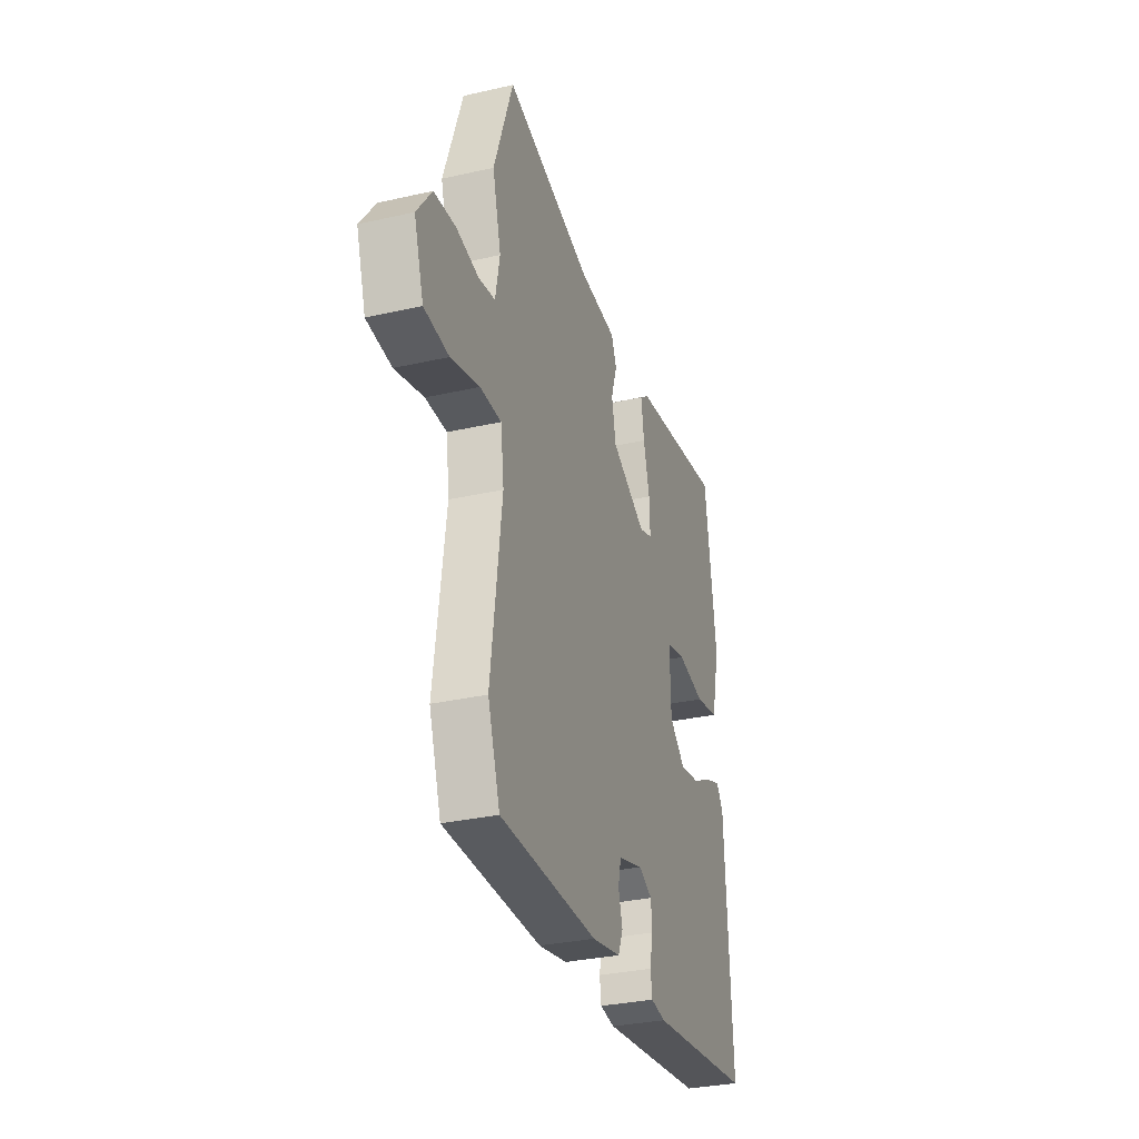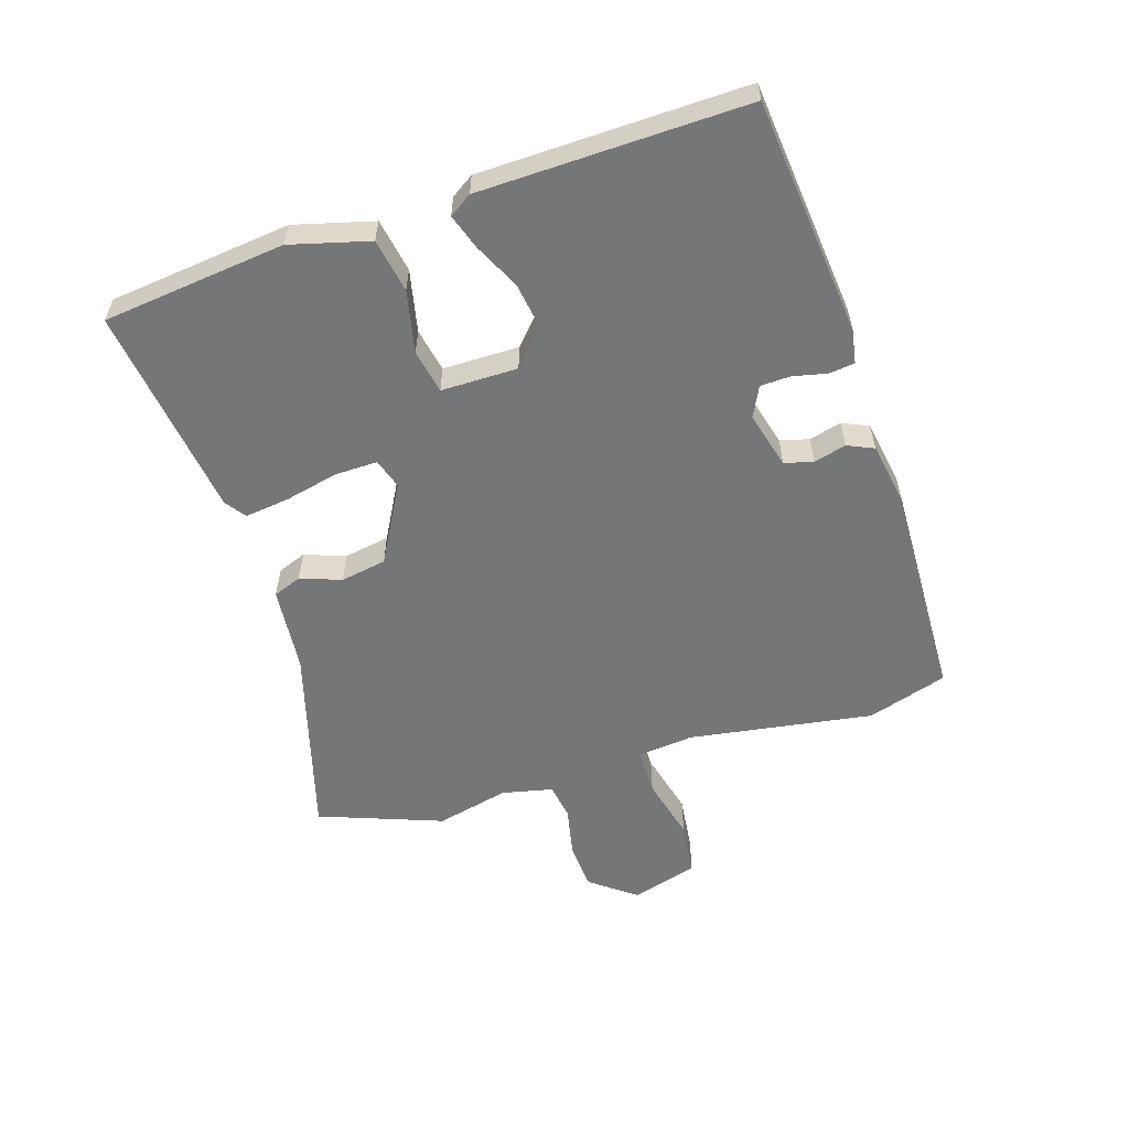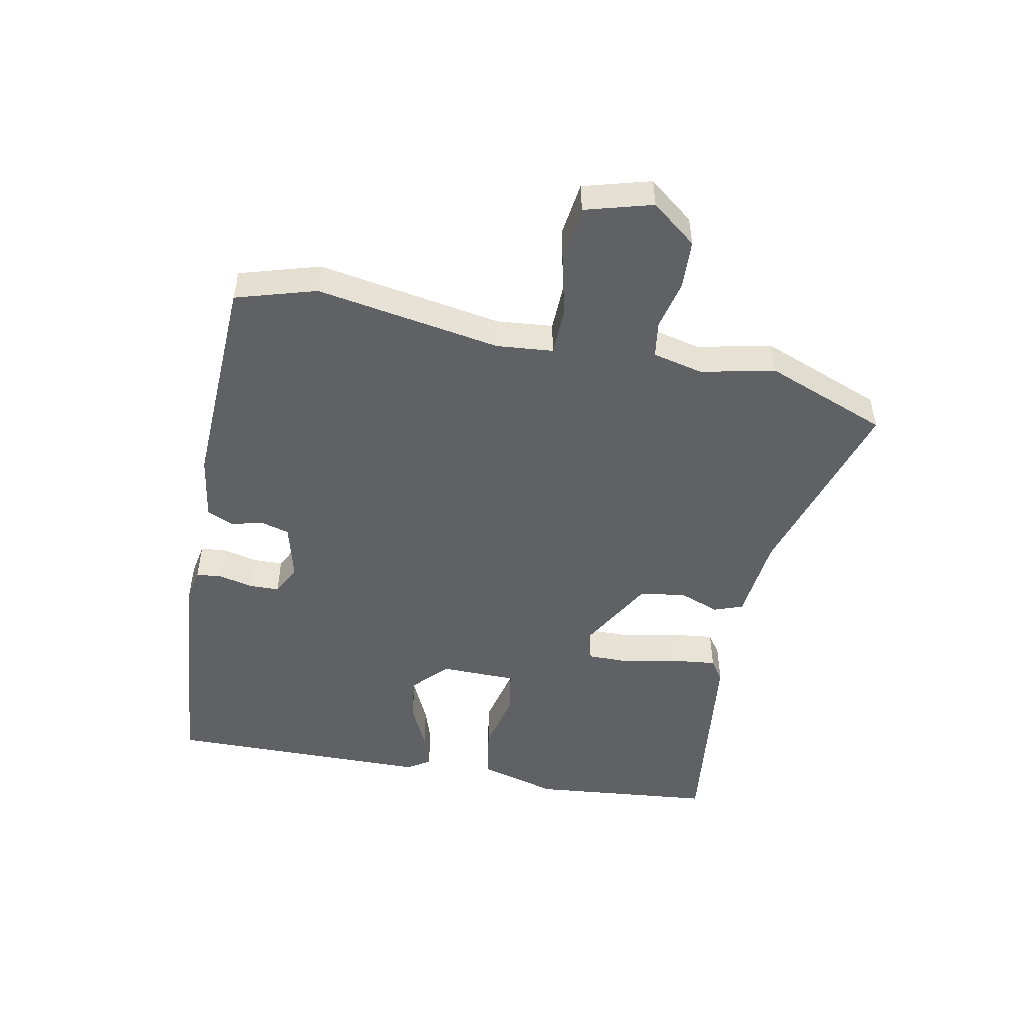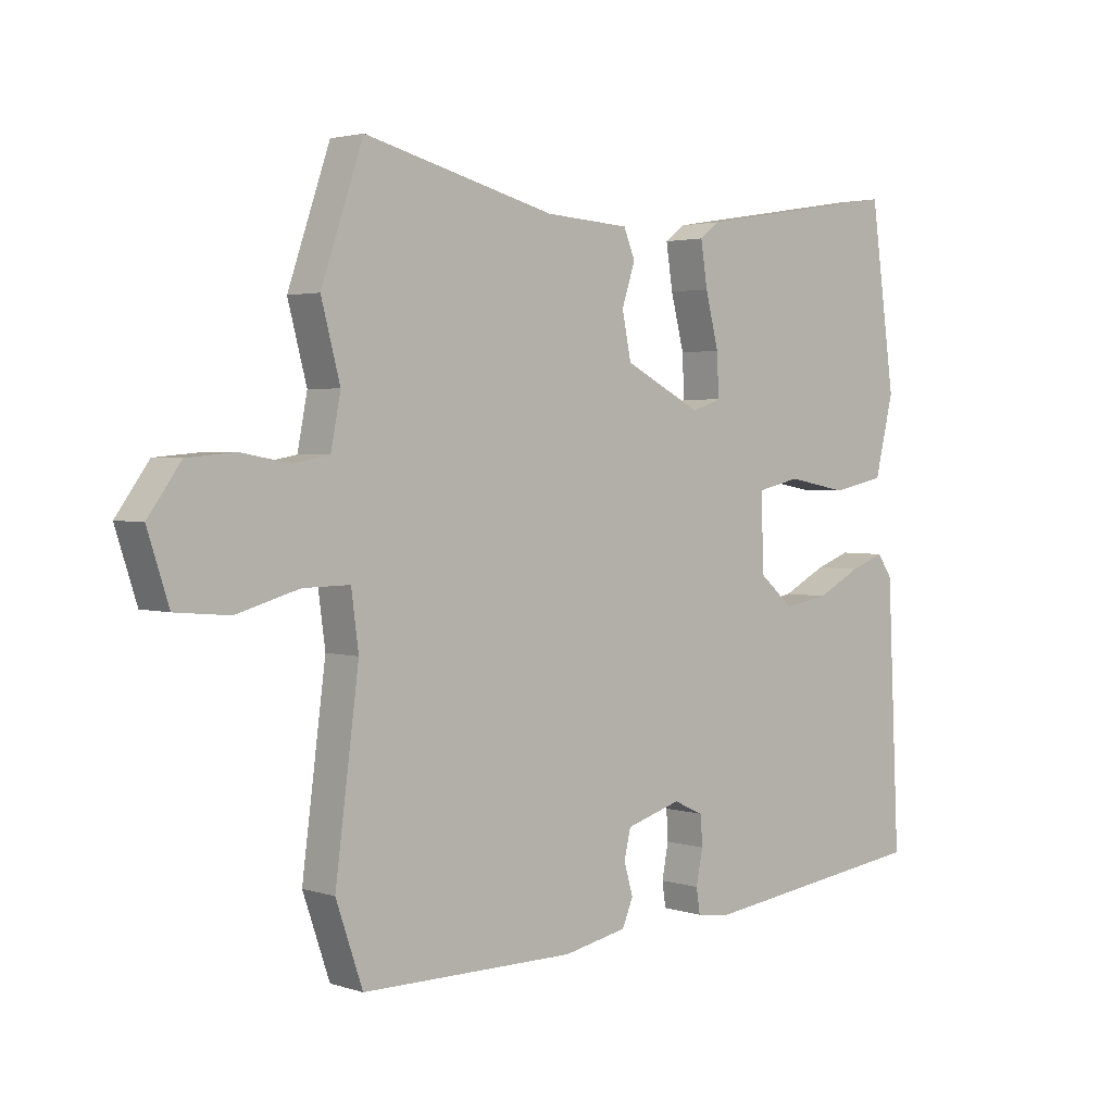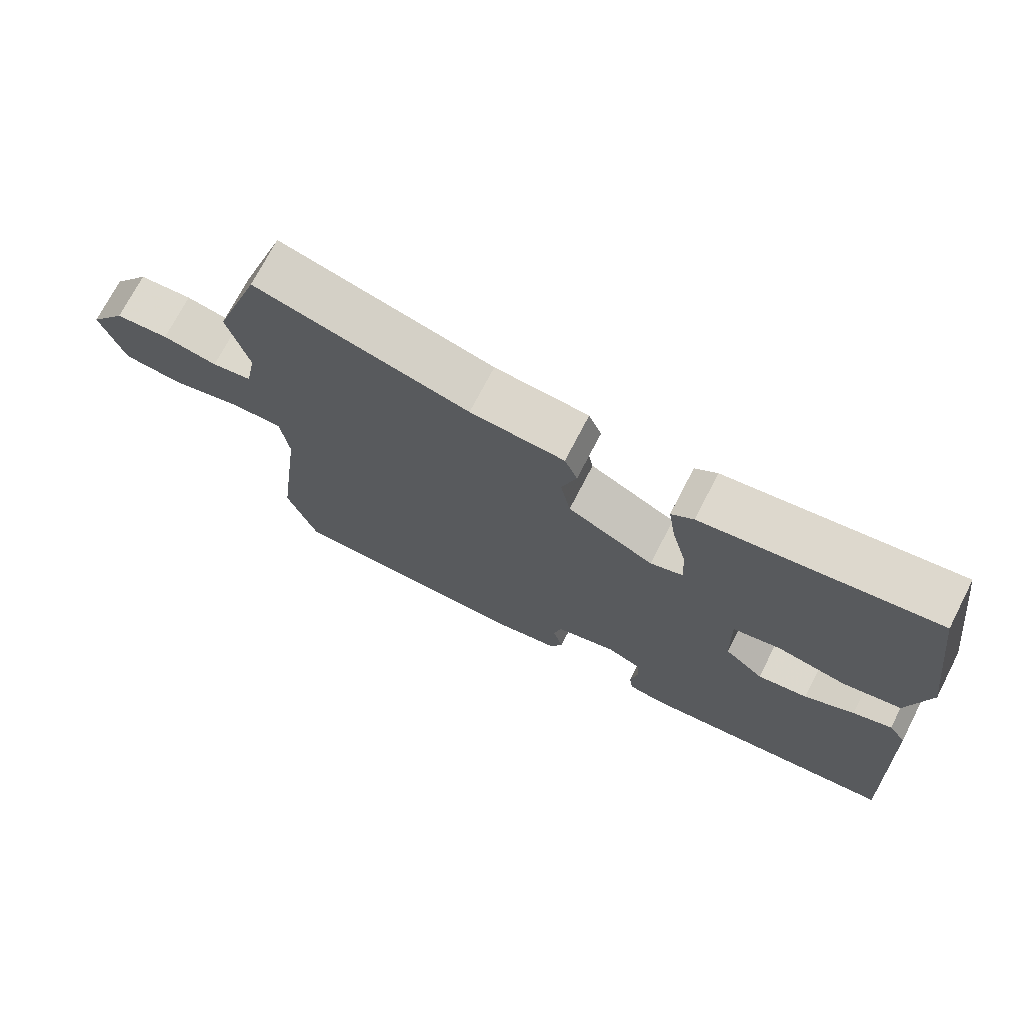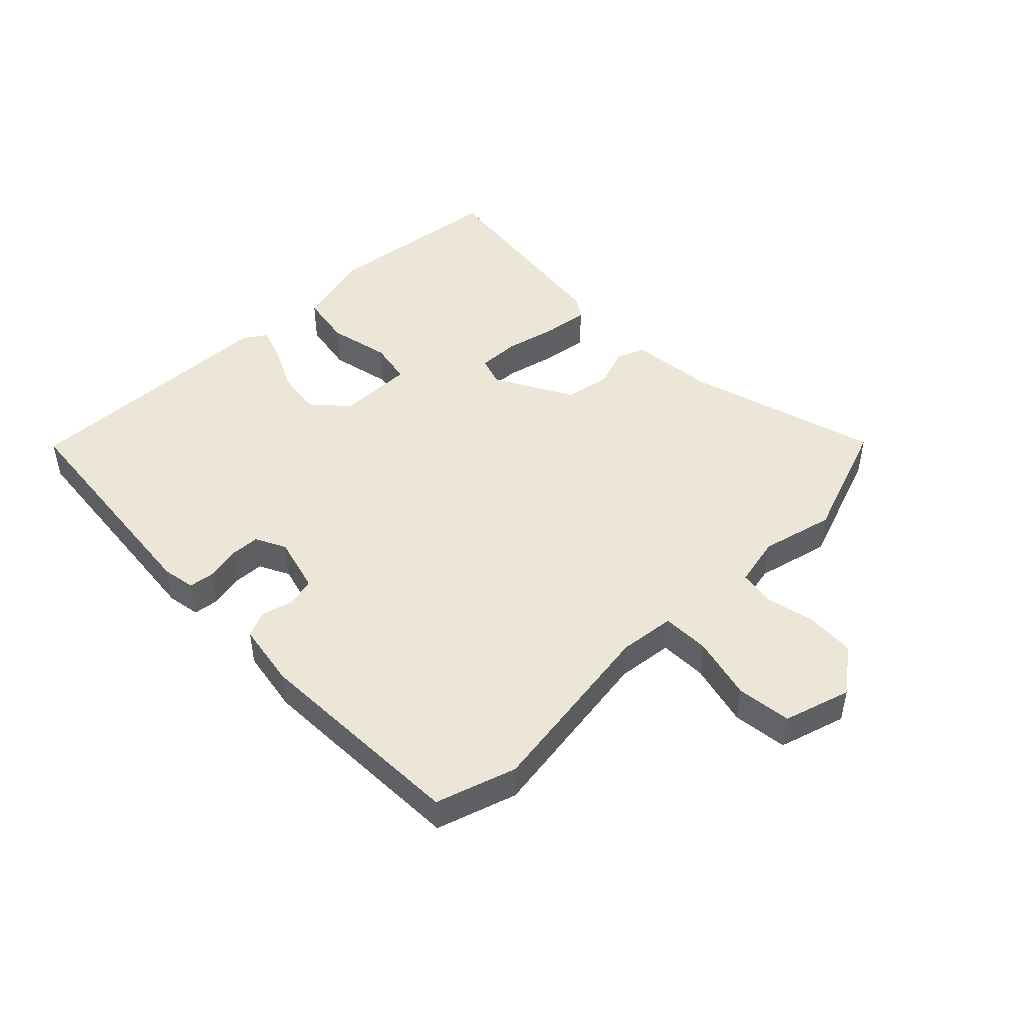
<metadata>
{"format":"obj","ext":"obj","renderer":"f3d","projection":"perspective","resolution":1024,"background":"white","views":[{"elev":-31.9,"azim":-72.3,"up":"+Z"},{"elev":-56.8,"azim":106.1,"up":"+Y"},{"elev":-49.3,"azim":-103.4,"up":"+Y"},{"elev":2.7,"azim":-42.3,"up":"+Z"},{"elev":72.4,"azim":27.3,"up":"+Z"},{"elev":46.5,"azim":-135.9,"up":"+Y"}]}
</metadata>
<code>
v -0.551 0.07 0.35
v -0.482 0.07 0.552
v -0.167 0.07 0.471
v -0.028 0.07 0.462
v -0.009 0.07 0.416
v -0.031 0.07 0.349
v -0.016 0.07 0.275
v 0.112 0.07 0.209
v 0.16 0.07 0.226
v 0.157 0.07 0.295
v 0.135 0.07 0.382
v 0.124 0.07 0.454
v 0.157 0.07 0.479
v 0.501 0.07 0.534
v 0.542 0.07 0.238
v 0.511 0.07 0.109
v 0.424 0.07 0.091
v 0.323 0.07 0.11
v 0.252 0.07 0.094
v 0.255 0.07 -0.03
v 0.313 0.07 -0.08
v 0.387 0.07 -0.067
v 0.46 0.07 -0.029
v 0.517 0.07 -0.008
v 0.542 0.07 -0.044
v 0.563 0.07 -0.475
v 0.178 0.07 -0.524
v 0.124 0.07 -0.516
v 0.118 0.07 -0.475
v 0.129 0.07 -0.419
v 0.126 0.07 -0.37
v 0.076 0.07 -0.347
v -0.015 0.07 -0.374
v -0.026 0.07 -0.421
v -0.011 0.07 -0.473
v -0.029 0.07 -0.516
v -0.134 0.07 -0.537
v -0.488 0.07 -0.536
v -0.532 0.07 -0.407
v -0.493 0.07 -0.106
v -0.505 0.07 -0.015
v -0.582 0.07 -0.016
v -0.685 0.07 -0.045
v -0.774 0.07 -0.037
v -0.809 0.07 0.071
v -0.755 0.07 0.146
v -0.676 0.07 0.153
v -0.595 0.07 0.138
v -0.536 0.07 0.149
v -0.52 0.07 0.232
v -0.551 0 0.35
v -0.482 0 0.552
v -0.167 0 0.471
v -0.028 0 0.462
v -0.009 0 0.416
v -0.031 0 0.349
v -0.016 0 0.275
v 0.112 0 0.209
v 0.16 0 0.226
v 0.157 0 0.295
v 0.135 0 0.382
v 0.124 0 0.454
v 0.157 0 0.479
v 0.501 0 0.534
v 0.542 0 0.238
v 0.511 0 0.109
v 0.424 0 0.091
v 0.323 0 0.11
v 0.252 0 0.094
v 0.255 0 -0.03
v 0.313 0 -0.08
v 0.387 0 -0.067
v 0.46 0 -0.029
v 0.517 0 -0.008
v 0.542 0 -0.044
v 0.563 0 -0.475
v 0.178 0 -0.524
v 0.124 0 -0.516
v 0.118 0 -0.475
v 0.129 0 -0.419
v 0.126 0 -0.37
v 0.076 0 -0.347
v -0.015 0 -0.374
v -0.026 0 -0.421
v -0.011 0 -0.473
v -0.029 0 -0.516
v -0.134 0 -0.537
v -0.488 0 -0.536
v -0.532 0 -0.407
v -0.493 0 -0.106
v -0.505 0 -0.015
v -0.582 0 -0.016
v -0.685 0 -0.045
v -0.774 0 -0.037
v -0.809 0 0.071
v -0.755 0 0.146
v -0.676 0 0.153
v -0.595 0 0.138
v -0.536 0 0.149
v -0.52 0 0.232
f 46 47 48
f 45 46 48
f 44 45 48
f 43 44 48
f 42 43 48
f 41 42 48 49
f 38 39 40
f 37 38 40
f 36 37 40
f 35 36 40
f 34 35 40
f 33 34 40 41
f 41 49 50
f 33 41 50
f 32 33 50
f 28 29 30
f 27 28 30
f 26 27 30
f 25 26 30
f 24 25 30
f 23 24 30
f 22 23 30
f 21 22 30 31
f 50 1 2
f 32 50 2
f 31 32 2
f 21 31 2
f 20 21 2
f 16 17 18
f 15 16 18
f 14 15 18
f 13 14 18
f 12 13 18
f 11 12 18
f 10 11 18
f 9 10 18 19
f 3 4 5 6
f 3 6 7
f 2 3 7
f 20 2 7
f 8 9 19 20
f 7 8 20
f 98 97 96
f 98 96 95
f 98 95 94
f 98 94 93
f 98 93 92
f 99 98 92 91
f 90 89 88
f 90 88 87
f 90 87 86
f 90 86 85
f 90 85 84
f 91 90 84 83
f 100 99 91
f 100 91 83
f 100 83 82
f 80 79 78
f 80 78 77
f 80 77 76
f 80 76 75
f 80 75 74
f 80 74 73
f 80 73 72
f 81 80 72 71
f 52 51 100
f 52 100 82
f 52 82 81
f 52 81 71
f 52 71 70
f 68 67 66
f 68 66 65
f 68 65 64
f 68 64 63
f 68 63 62
f 68 62 61
f 68 61 60
f 69 68 60 59
f 56 55 54 53
f 57 56 53
f 57 53 52
f 57 52 70
f 70 69 59 58
f 70 58 57
f 1 51 52 2
f 2 52 53 3
f 3 53 54 4
f 4 54 55 5
f 5 55 56 6
f 6 56 57 7
f 7 57 58 8
f 8 58 59 9
f 9 59 60 10
f 10 60 61 11
f 11 61 62 12
f 12 62 63 13
f 13 63 64 14
f 14 64 65 15
f 15 65 66 16
f 16 66 67 17
f 17 67 68 18
f 18 68 69 19
f 19 69 70 20
f 20 70 71 21
f 21 71 72 22
f 22 72 73 23
f 23 73 74 24
f 24 74 75 25
f 25 75 76 26
f 26 76 77 27
f 27 77 78 28
f 28 78 79 29
f 29 79 80 30
f 30 80 81 31
f 31 81 82 32
f 32 82 83 33
f 33 83 84 34
f 34 84 85 35
f 35 85 86 36
f 36 86 87 37
f 37 87 88 38
f 38 88 89 39
f 39 89 90 40
f 40 90 91 41
f 41 91 92 42
f 42 92 93 43
f 43 93 94 44
f 44 94 95 45
f 45 95 96 46
f 46 96 97 47
f 47 97 98 48
f 48 98 99 49
f 49 99 100 50
f 50 100 51 1

</code>
